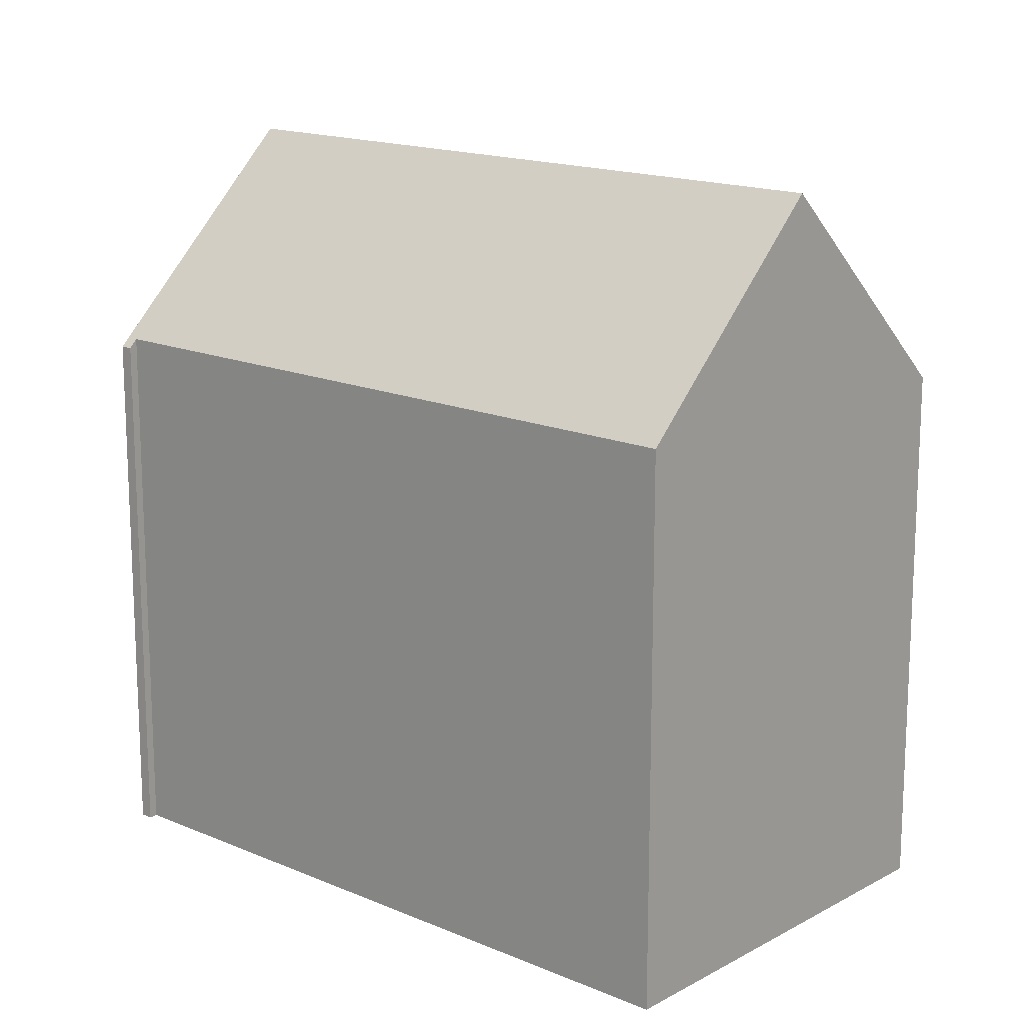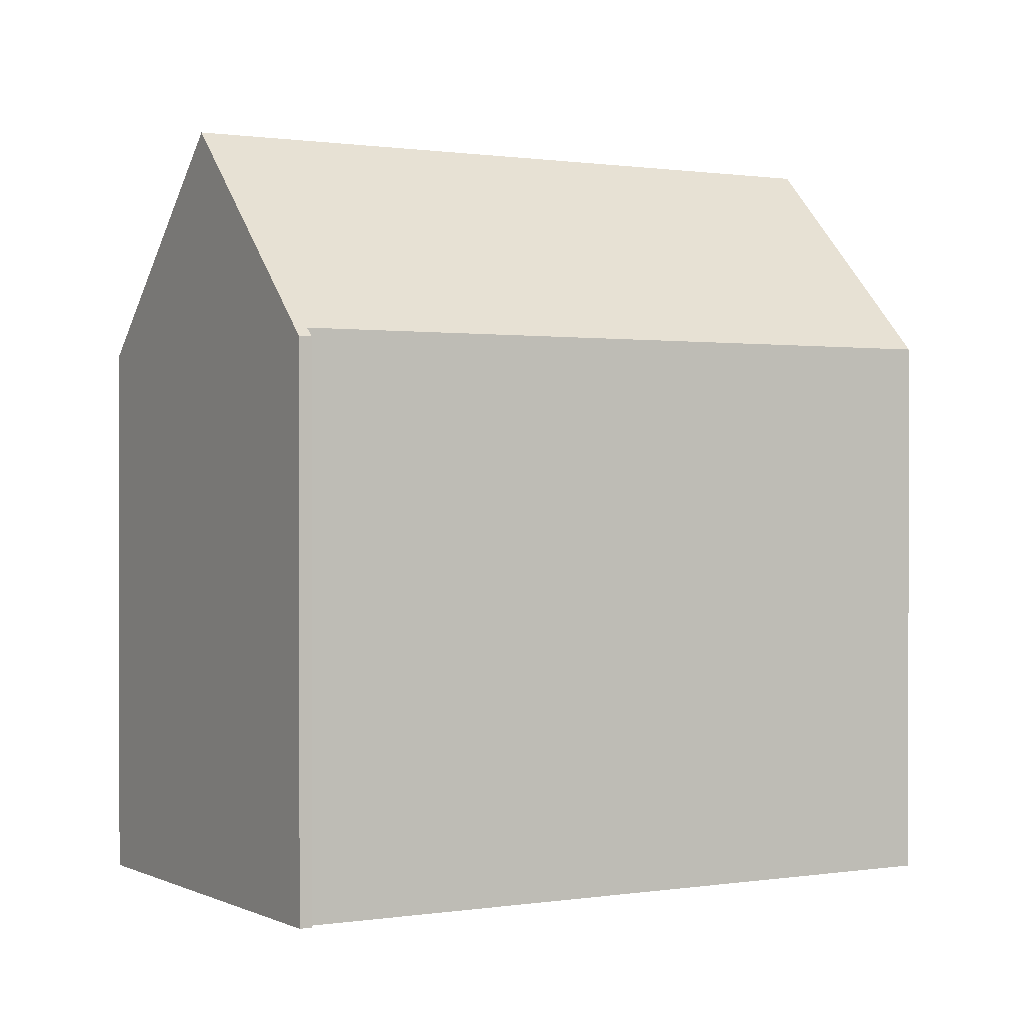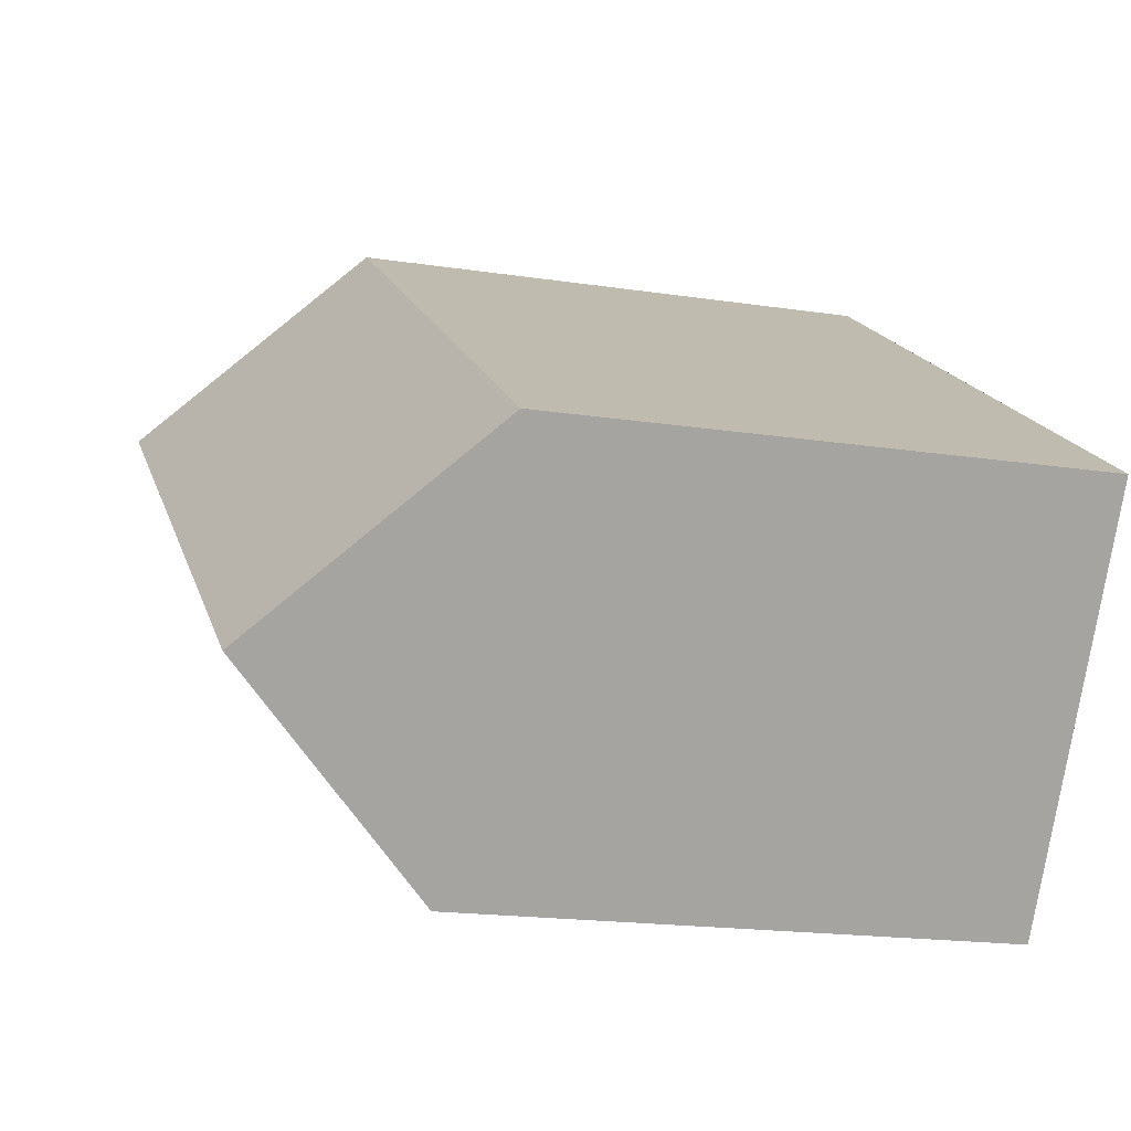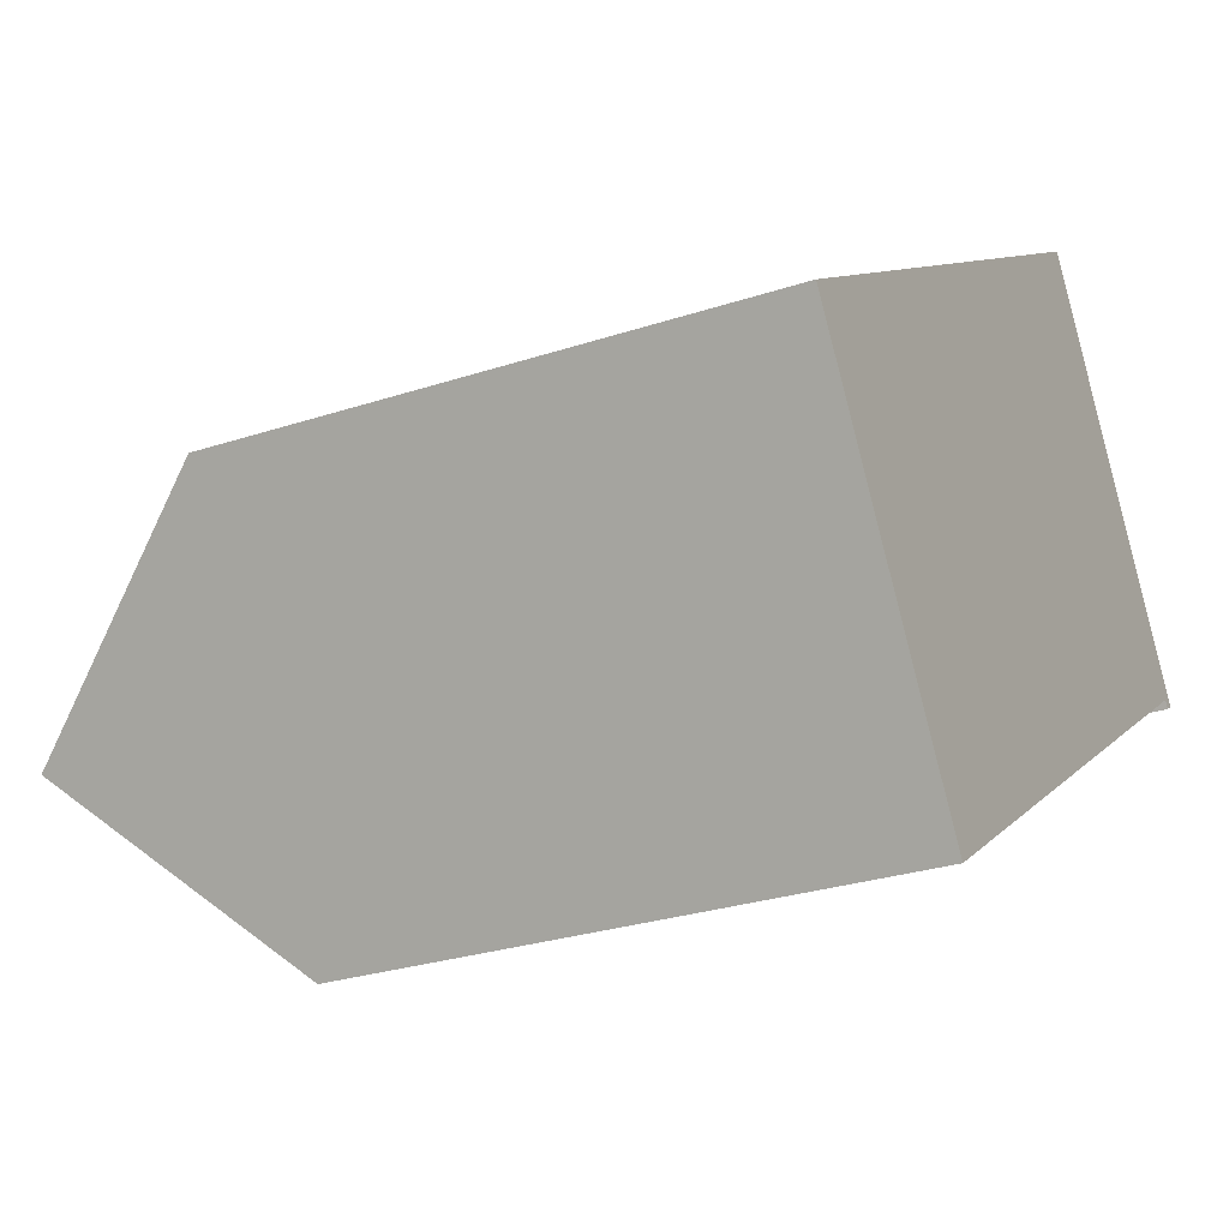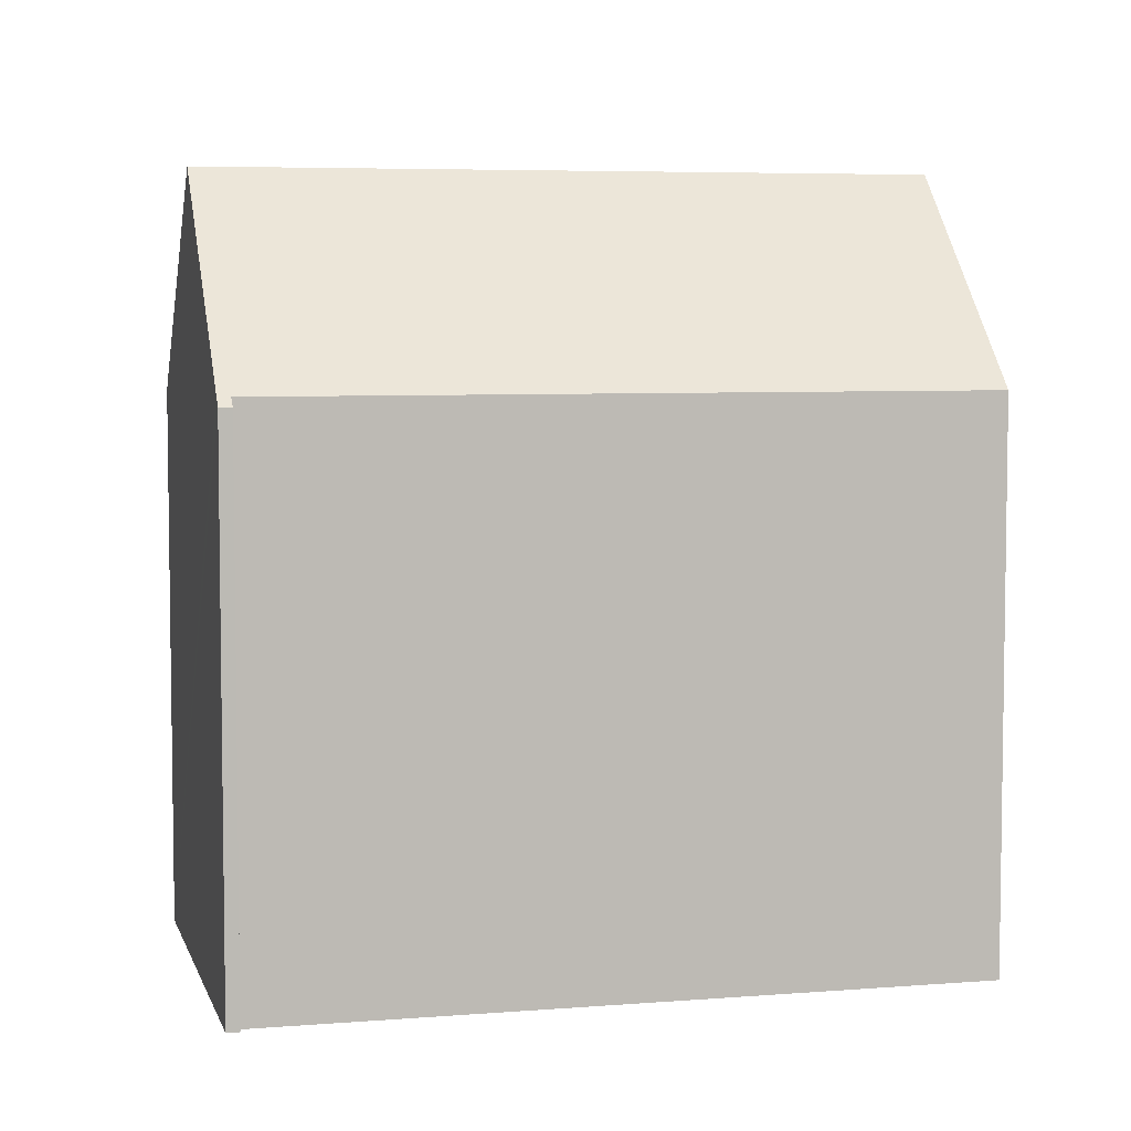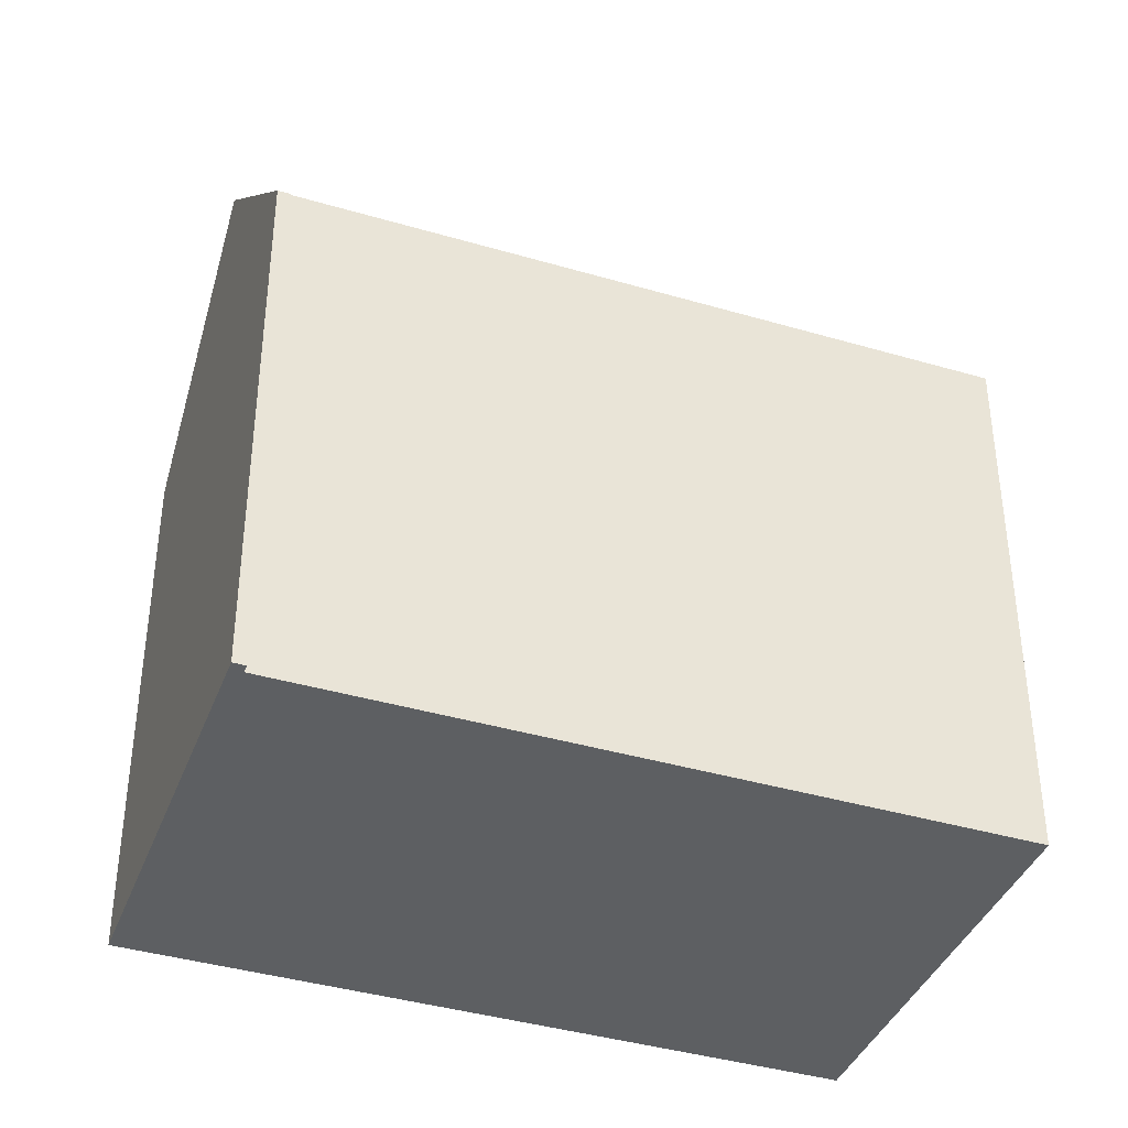
<metadata>
{"format":"obj","ext":"obj","renderer":"f3d","projection":"perspective","resolution":1024,"background":"white","views":[{"elev":15.9,"azim":-171.7,"up":"+Y"},{"elev":0.6,"azim":115.8,"up":"+Y"},{"elev":-18.1,"azim":-106.6,"up":"+Z"},{"elev":-27.7,"azim":-63.2,"up":"+Z"},{"elev":5.6,"azim":132.5,"up":"+Y"},{"elev":-39.6,"azim":126.5,"up":"+Y"}]}
</metadata>
<code>
v  6.052 15.08 -9.205
v  22.07 14.57 0.703
v  6.349 14.57 -9.657
v  3.243 19.97 -4.932
v  19.21 19.97 5.583
v  22.48 14.34 0.686
v  22.07 15.04 1.293
v  22.32 14.62 0.93
v  22.2 14.34 0.502
v  5.39 14.34 3.542
v  0 14.33 8.774e-16
v  7.746 14.34 5.09
v  14.15 14.35 9.3
v  15.94 14.35 10.47
v  0 0 0
v  15.94 -6.412e-16 10.47
v  5.39 -2.169e-16 3.542
v  7.746 -3.117e-16 5.09
v  14.15 -5.695e-16 9.3
v  22.48 -4.201e-17 0.686
v  19.21 -3.419e-16 5.583
v  22.07 -7.917e-17 1.293
v  22.32 -5.695e-17 0.93
v  22.2 -3.074e-17 0.502
v  22.07 -4.305e-17 0.703
v  6.349 5.913e-16 -9.657
v  6.052 5.636e-16 -9.205
v  3.243 3.02e-16 -4.932
g defaultobject
f 1 2 3
f 2 1 4
f 2 4 5
f 2 5 6
f 6 5 7
f 6 7 8
f 6 9 2
f 10 4 11
f 4 10 5
f 5 10 12
f 5 12 13
f 5 13 14
f 15 10 11
f 10 15 12
f 12 15 13
f 13 15 14
f 14 15 16
f 16 15 17
f 16 17 18
f 16 18 19
f 14 7 5
f 7 14 16
f 7 16 8
f 8 16 6
f 6 16 20
f 20 16 21
f 20 21 22
f 20 22 23
f 6 24 9
f 24 6 20
f 25 3 2
f 3 25 26
f 9 25 2
f 25 9 24
f 1 11 4
f 11 1 3
f 11 3 26
f 11 26 15
f 15 26 27
f 15 27 28
f 19 21 16
f 21 19 18
f 21 18 22
f 22 18 17
f 22 17 15
f 22 15 23
f 23 15 25
f 23 25 20
f 25 15 28
f 25 28 27
f 25 27 26
f 24 20 25

</code>
